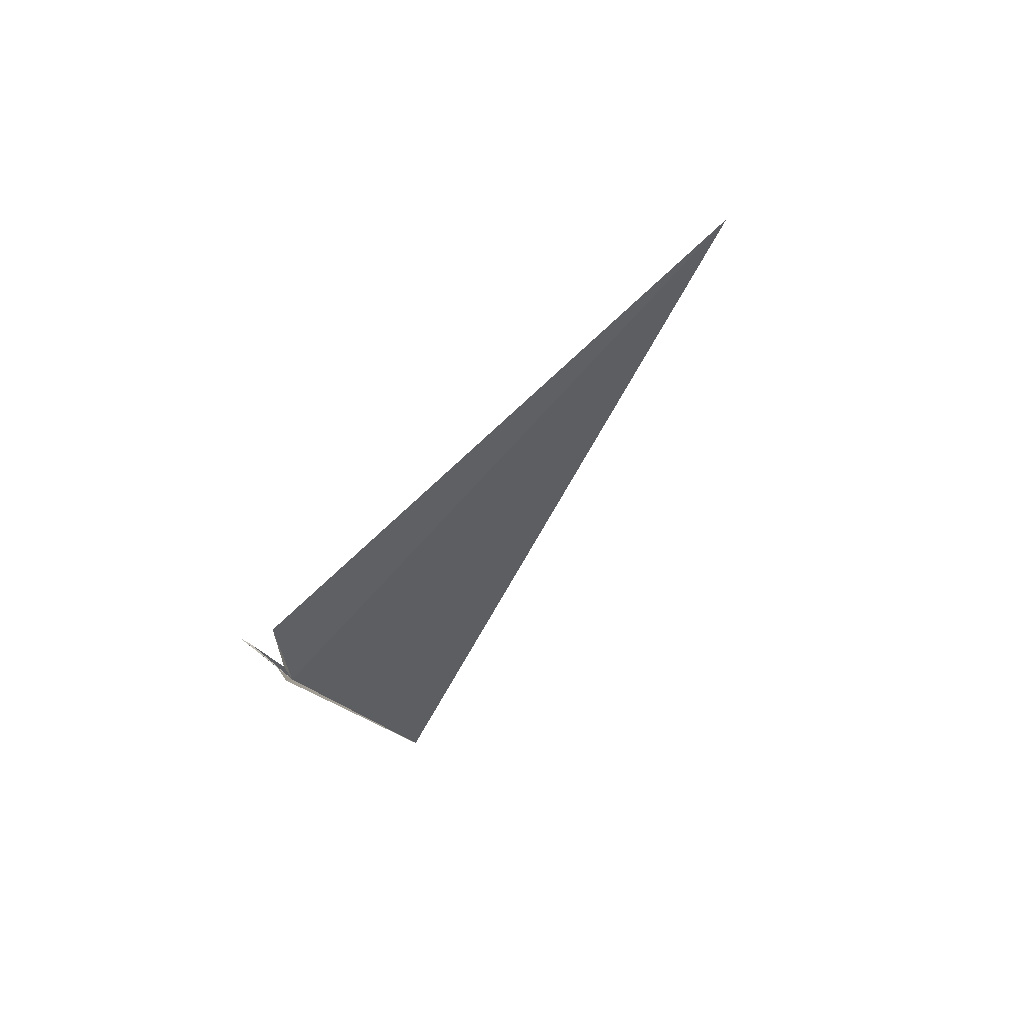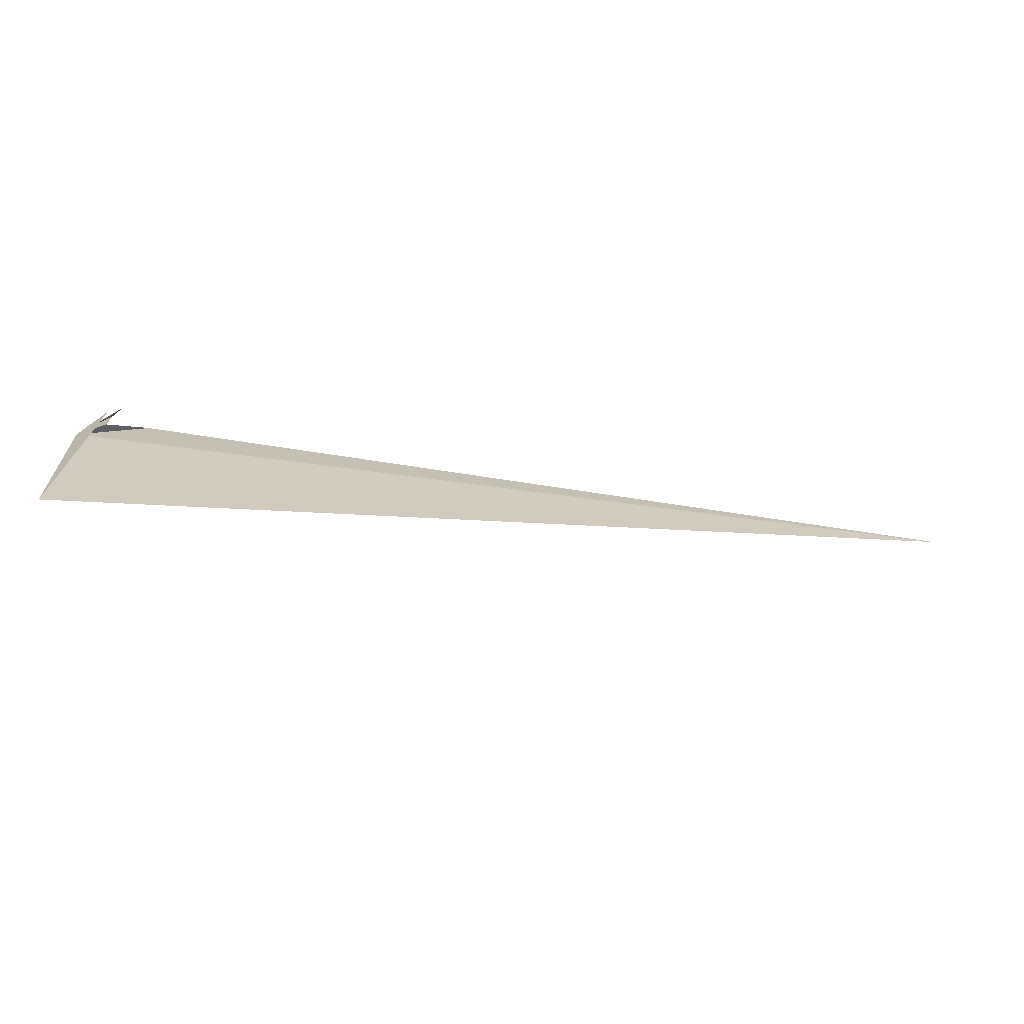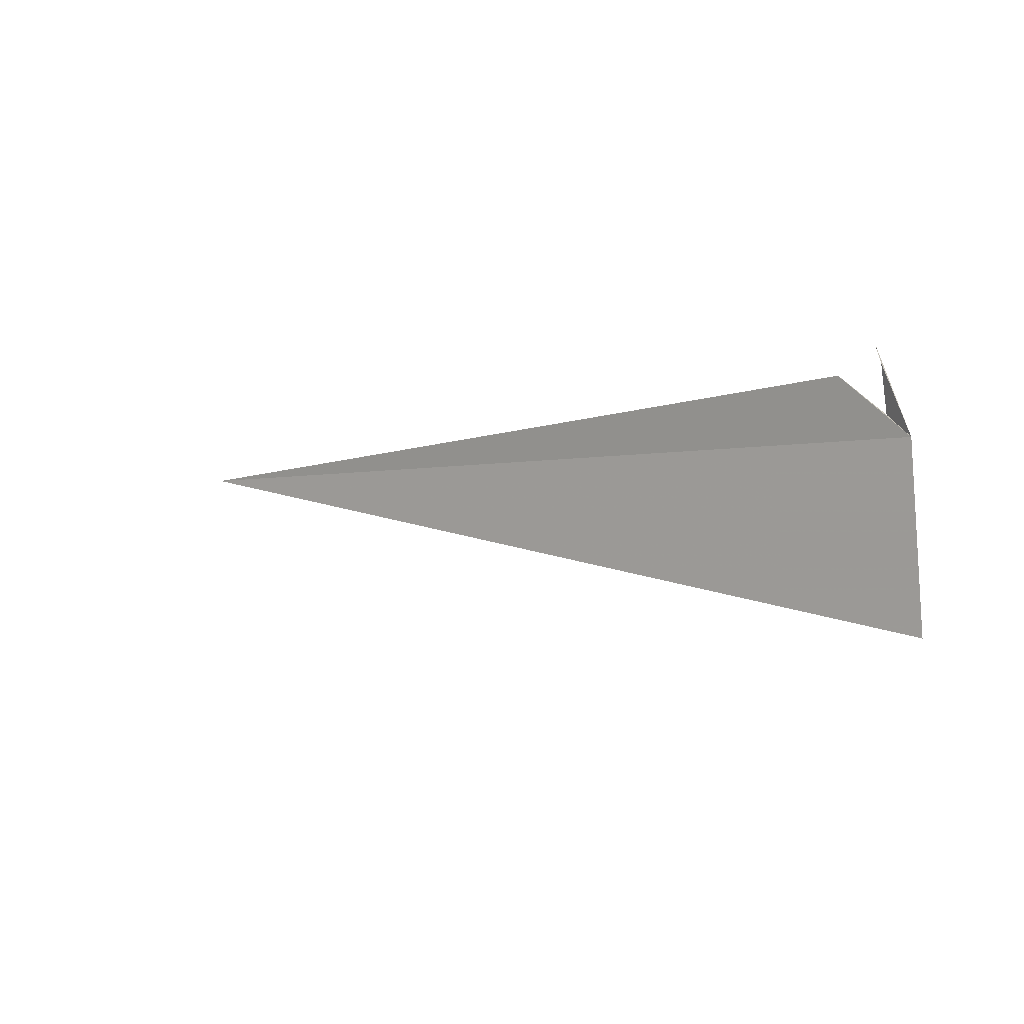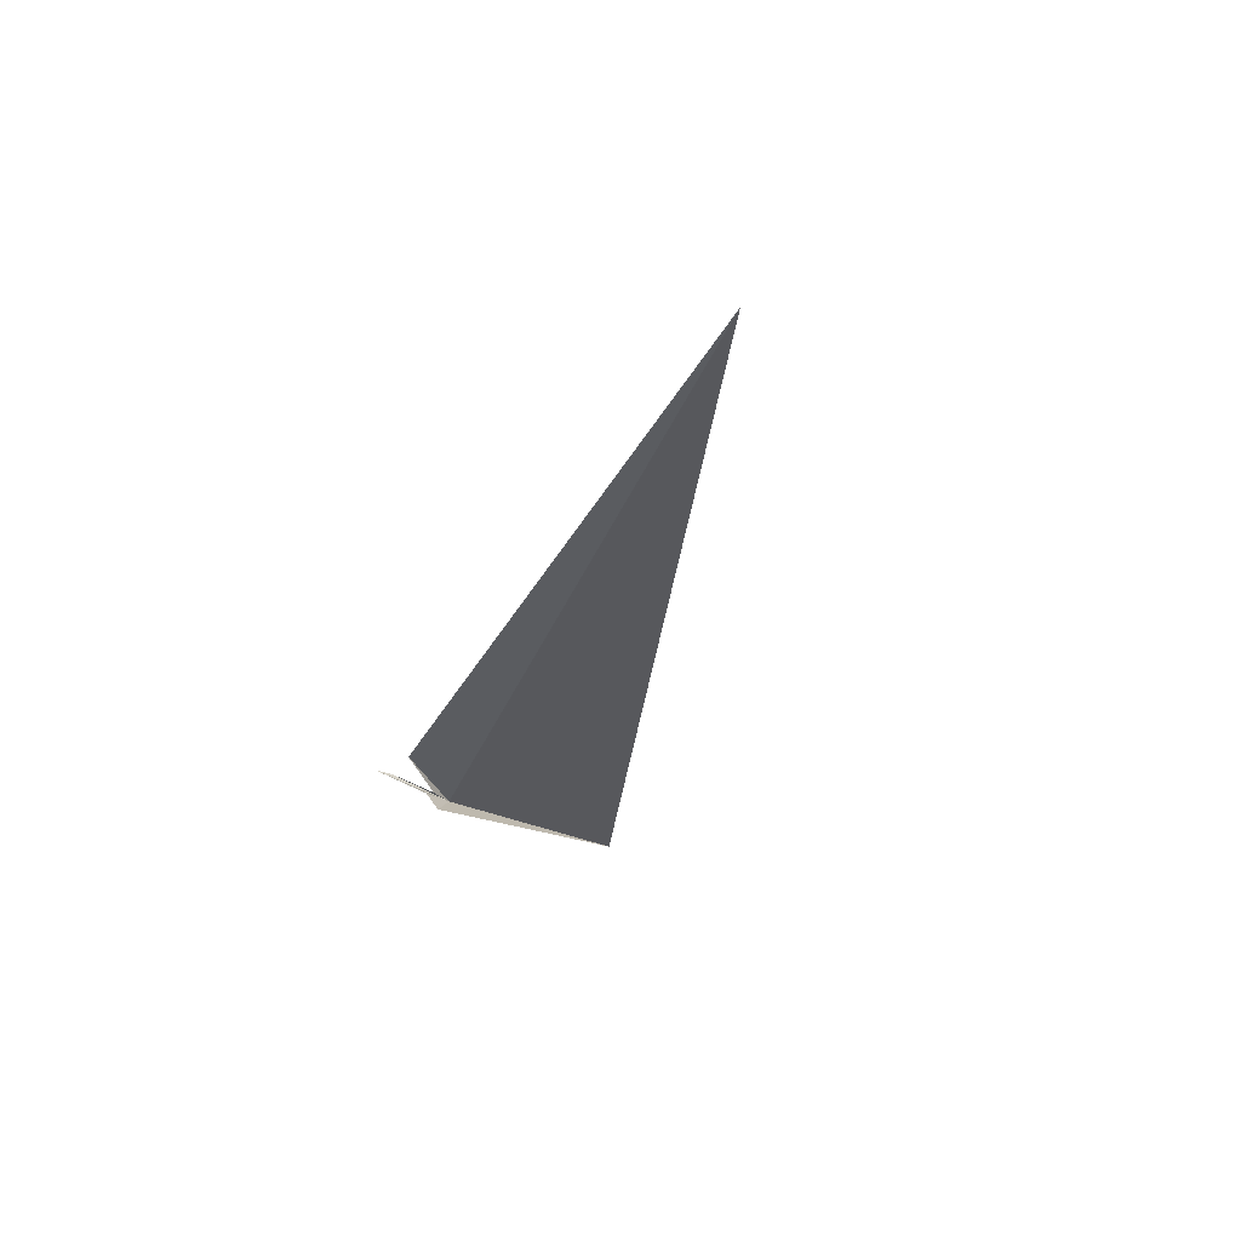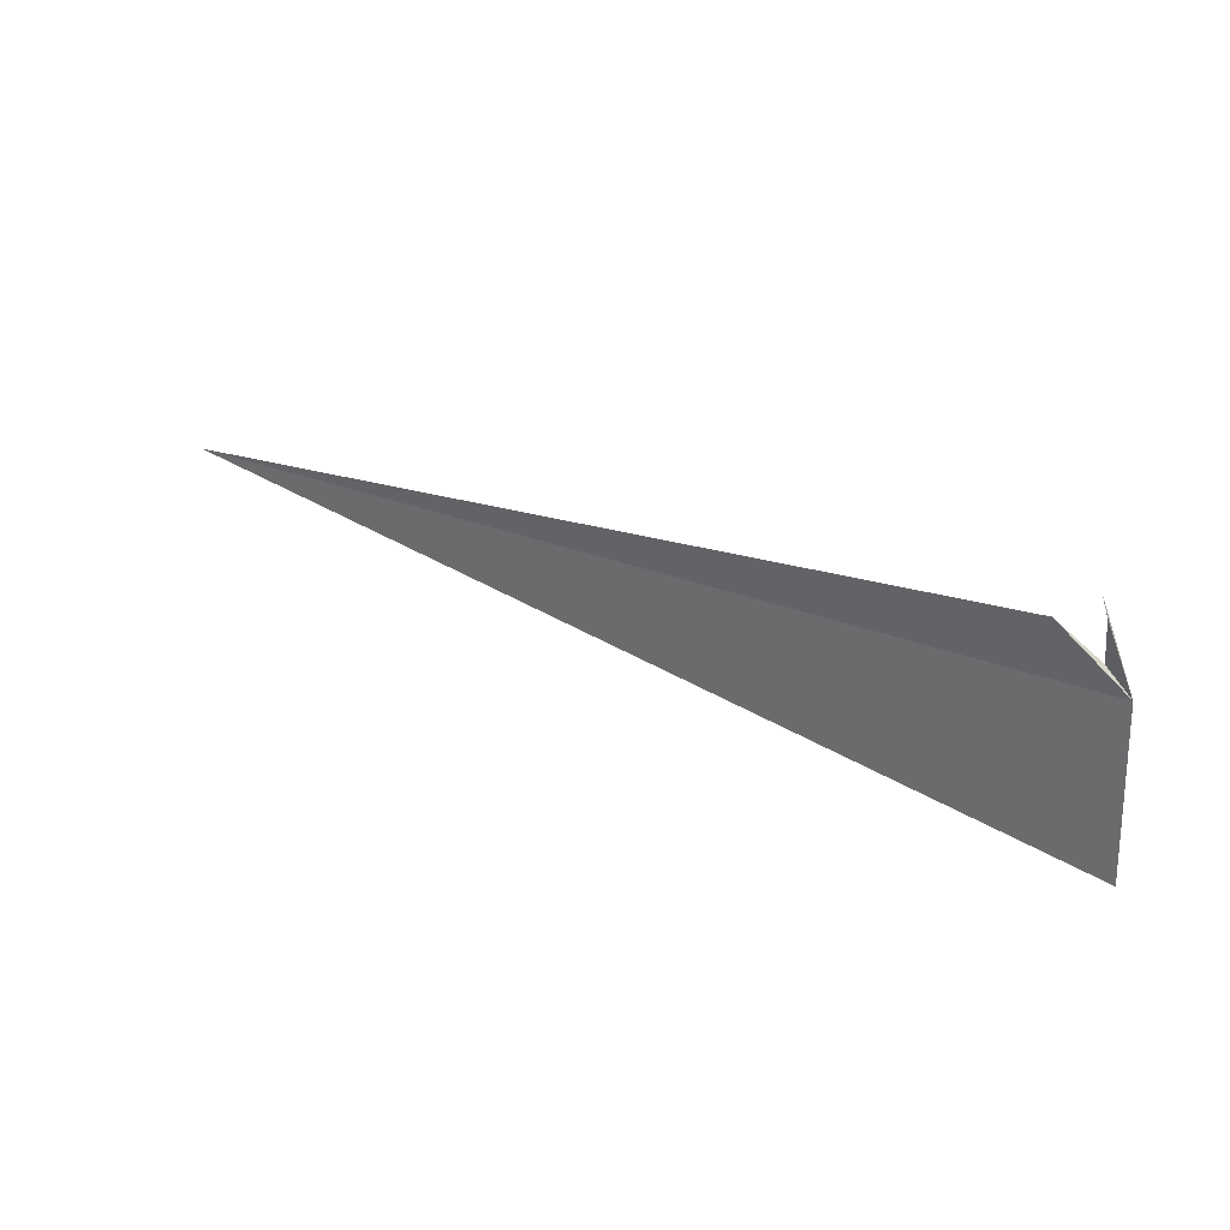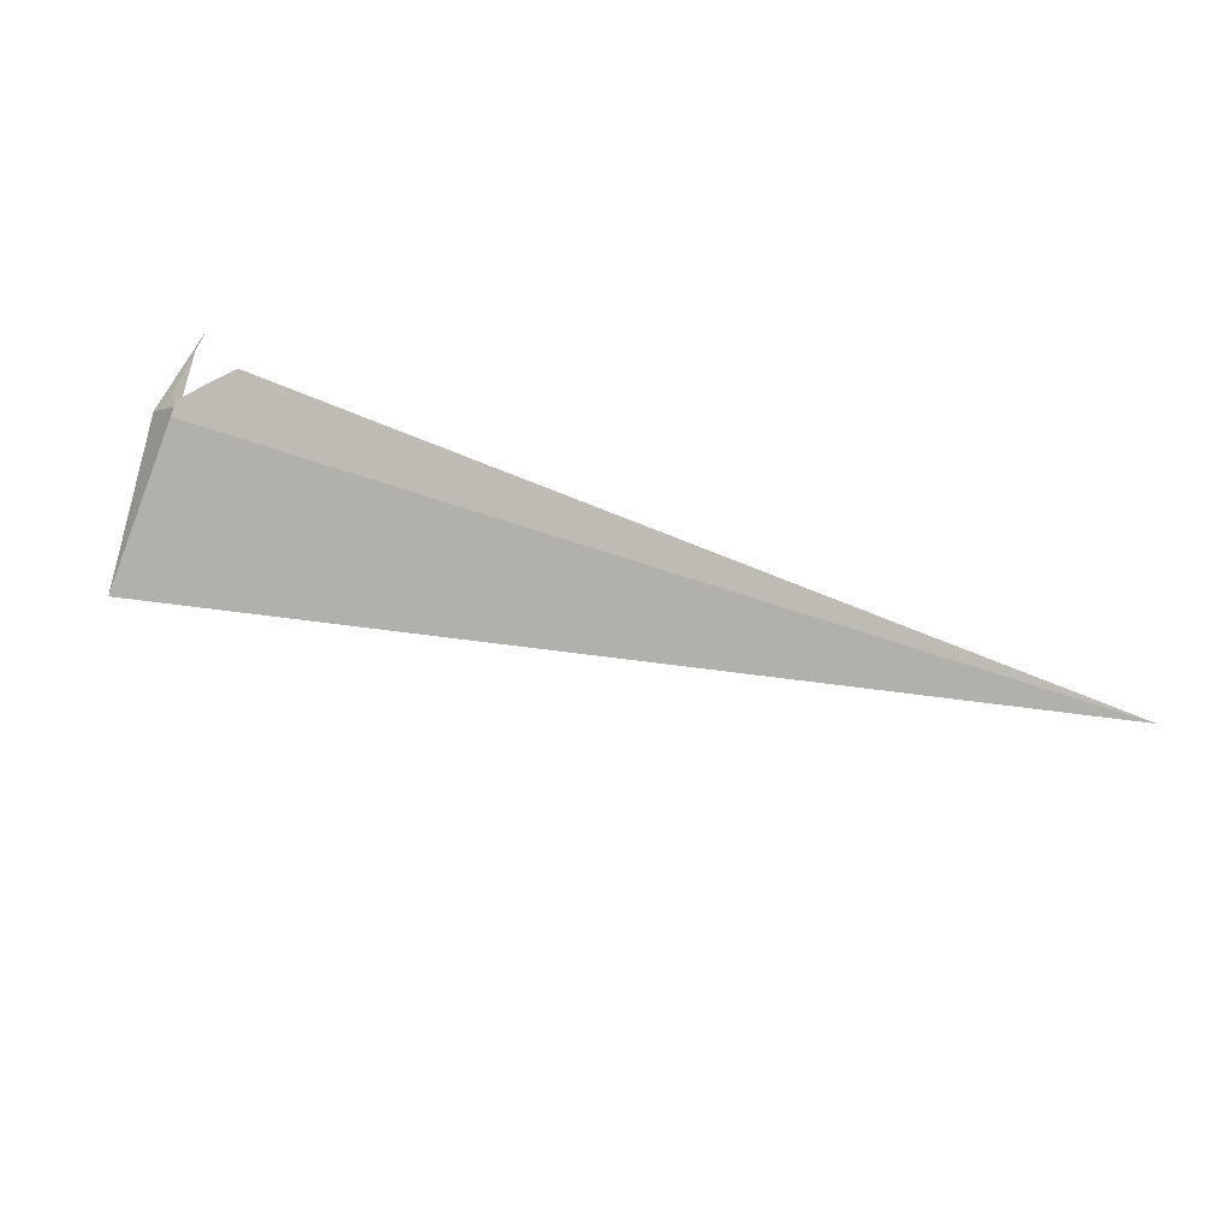
<metadata>
{"format":"obj","ext":"obj","renderer":"f3d","projection":"perspective","resolution":1024,"background":"white","views":[{"elev":-51.5,"azim":58.7,"up":"+Y"},{"elev":-61.7,"azim":-23.4,"up":"+Z"},{"elev":-4.0,"azim":-154.4,"up":"+Z"},{"elev":-42.4,"azim":72.2,"up":"+Y"},{"elev":26.1,"azim":-163.4,"up":"+Z"},{"elev":-73.7,"azim":-14.9,"up":"+Y"}]}
</metadata>
<code>
v 24.8 29.02 85.43
v 24.74 28.71 82.03
v 42.04 24.44 85.7
v 25.22 28.44 85.74
v 26.08 28.91 86.57
v 25.27 28.8 85.86
v 25.3 29.03 86.72
v 25.42 28.96 87.09
v 25.1 28.88 85.97
f 1 3 2
f 1 2 4
f 1 5 3
f 1 6 5
f 1 7 6
f 1 8 7
f 1 4 9
f 1 9 8

</code>
